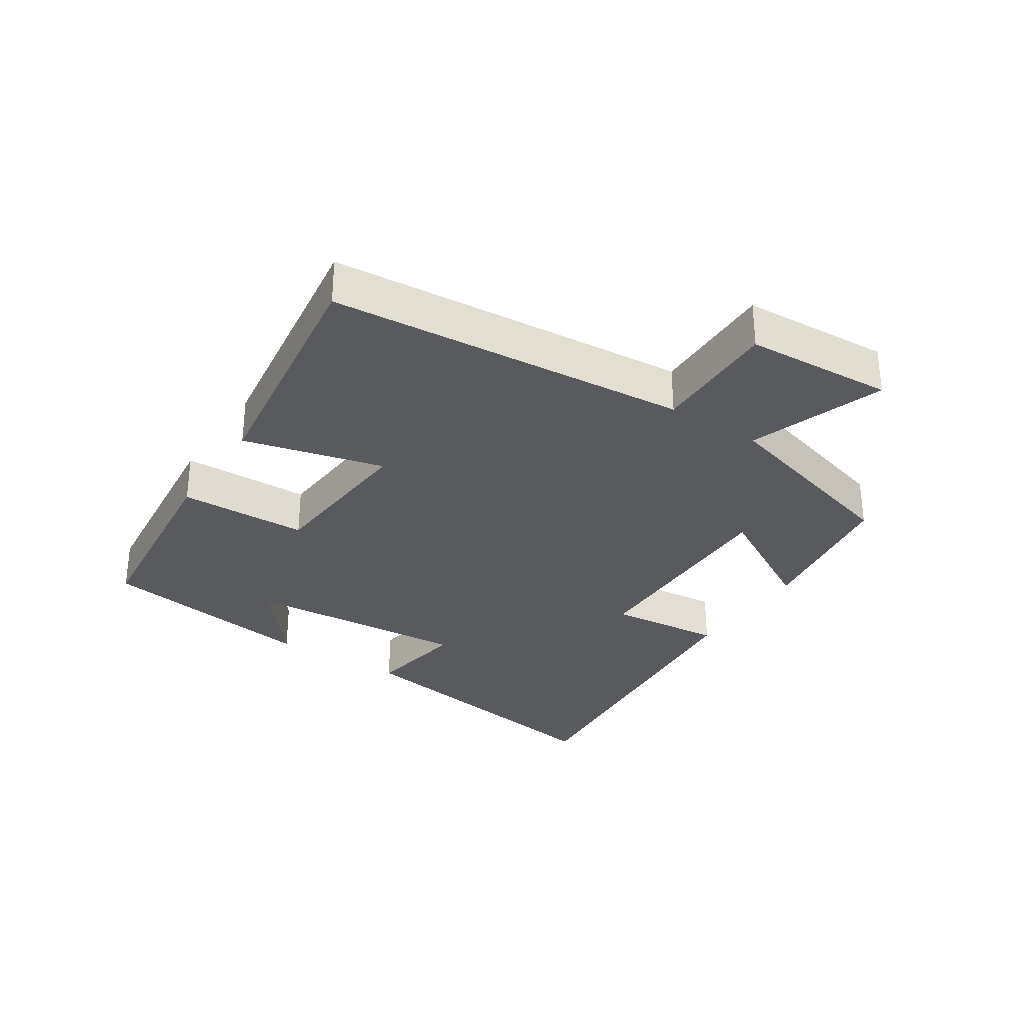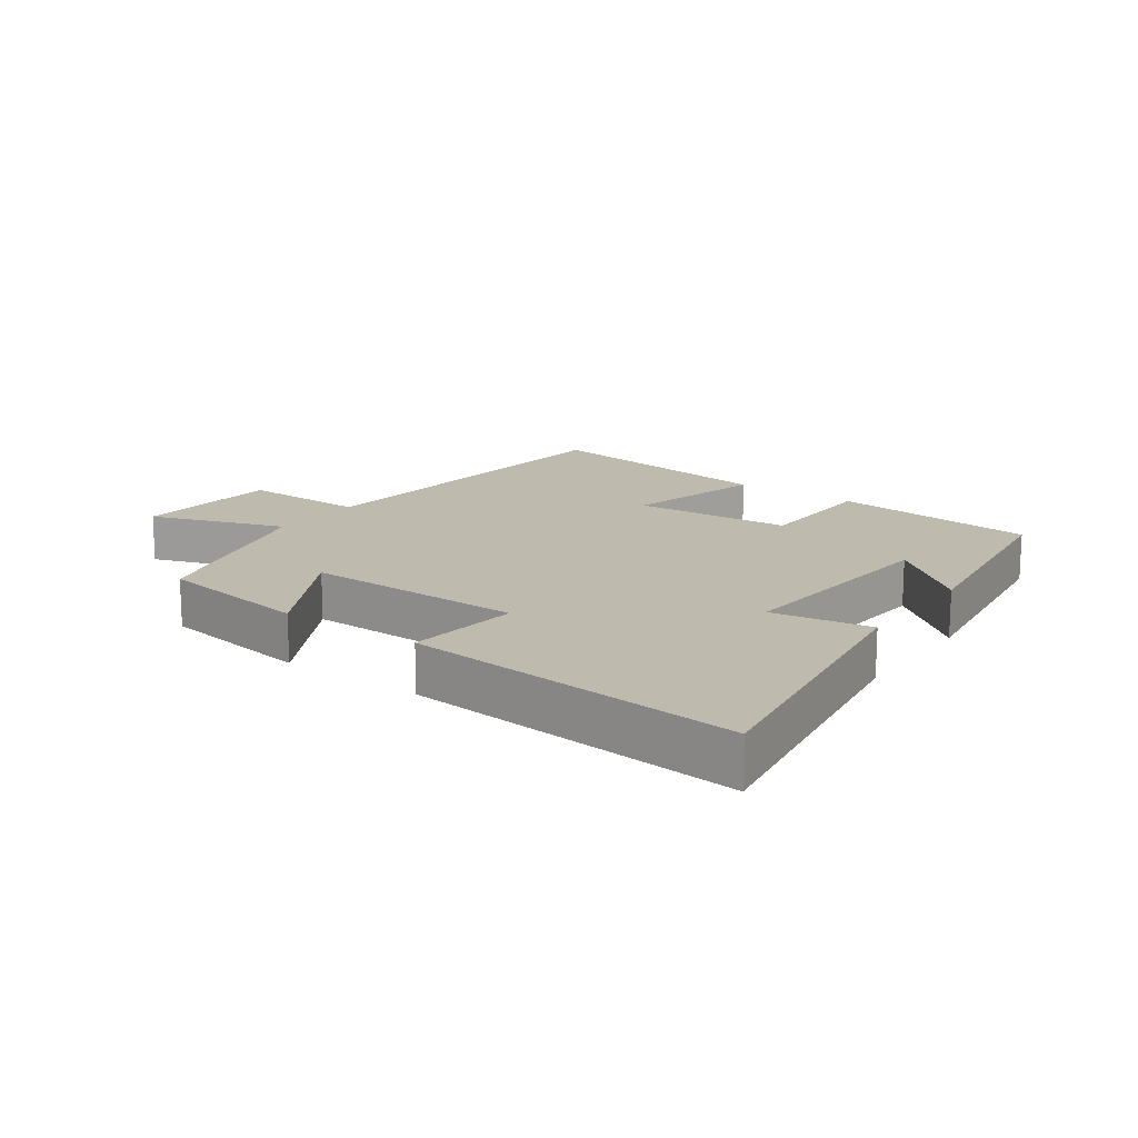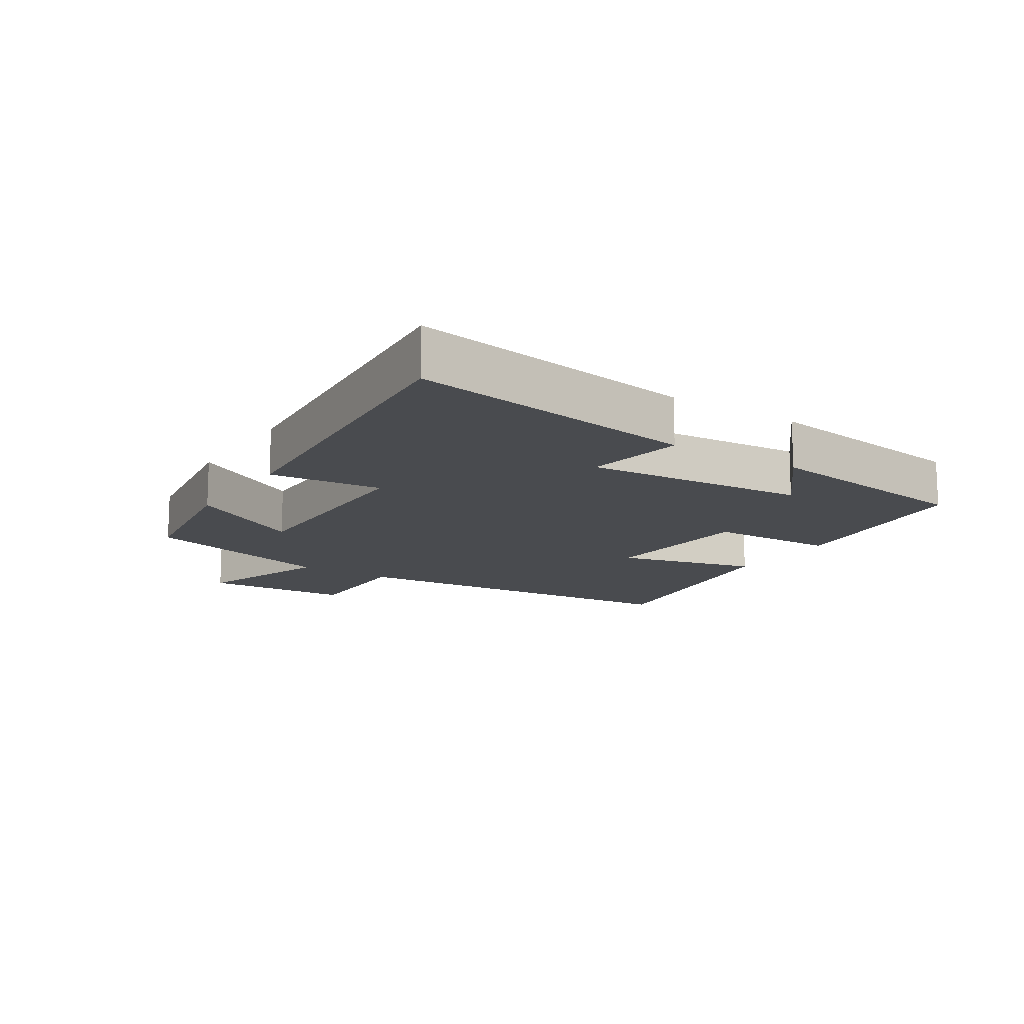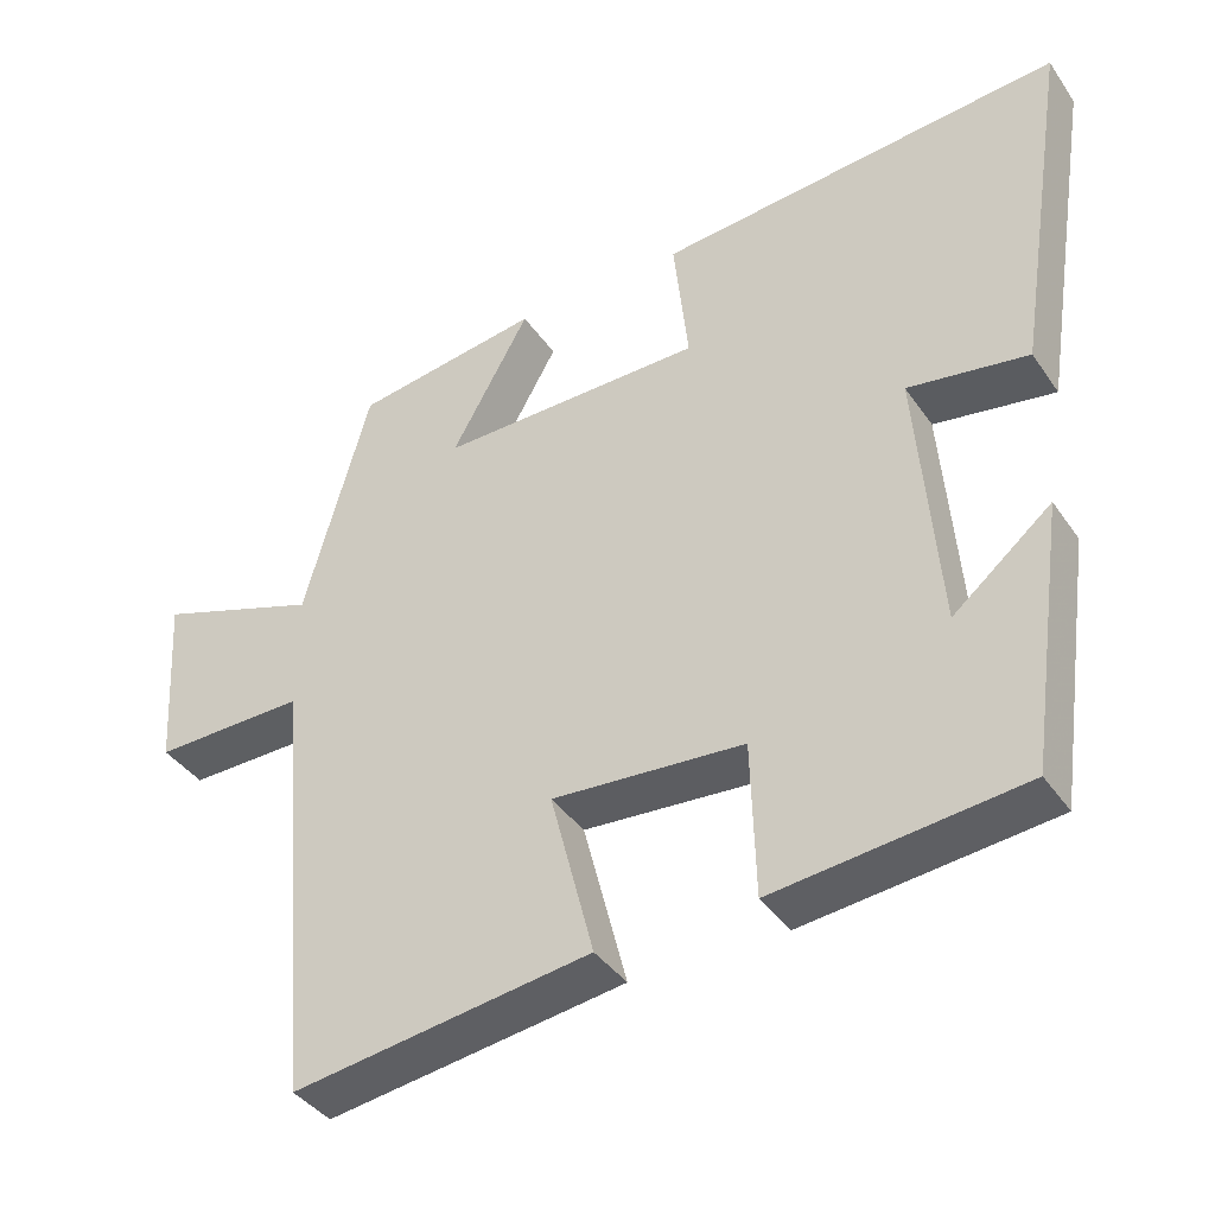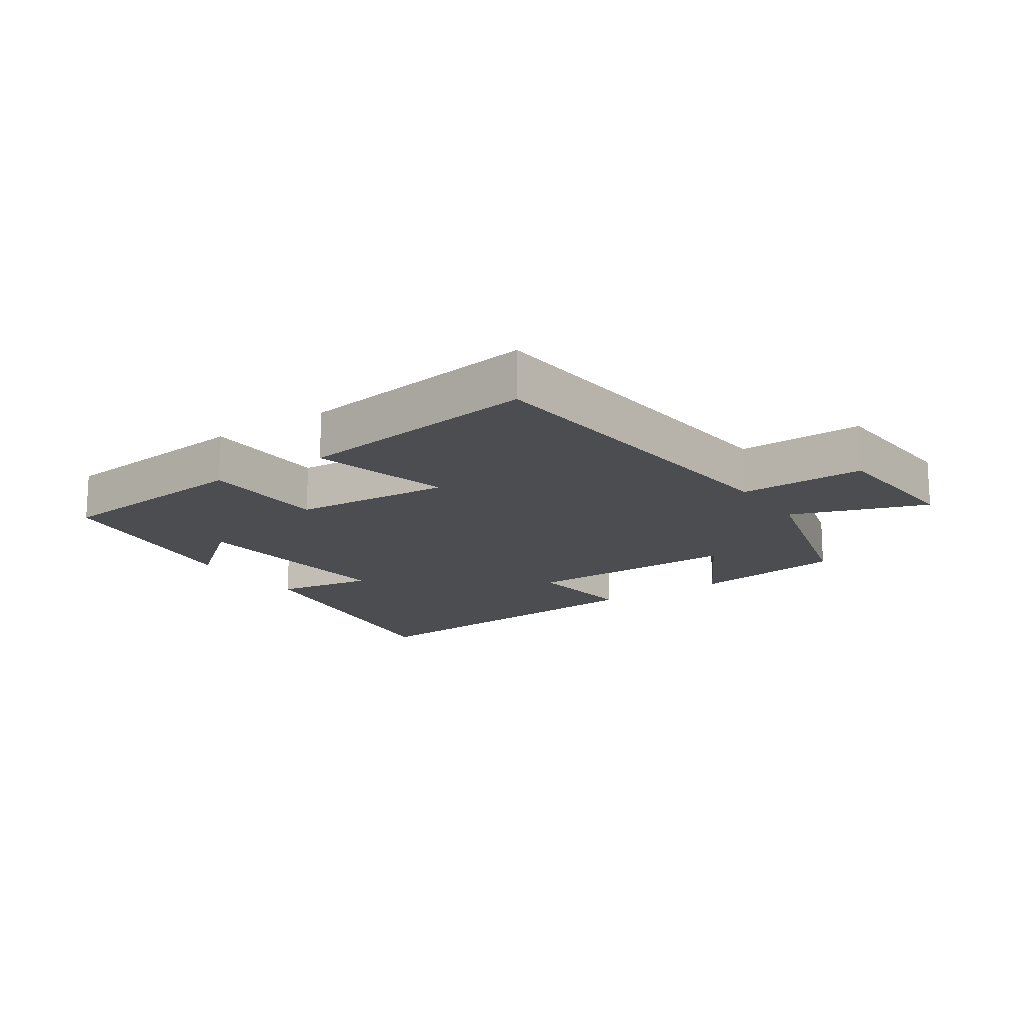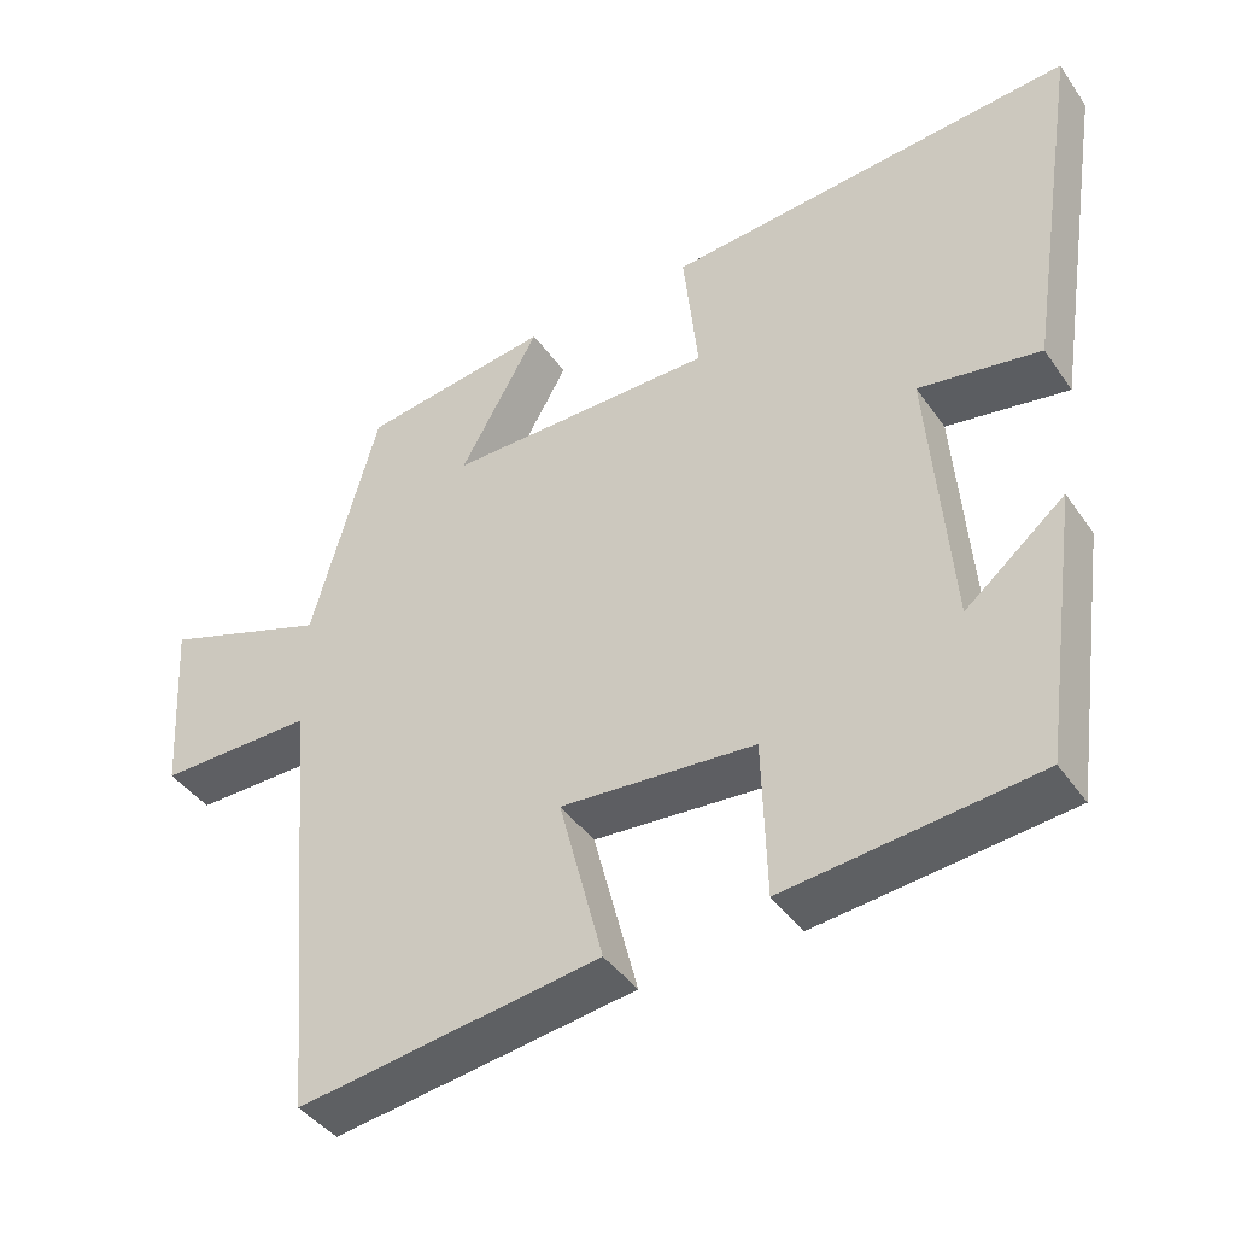
<metadata>
{"format":"obj","ext":"obj","renderer":"f3d","projection":"perspective","resolution":1024,"background":"white","views":[{"elev":-31.3,"azim":-123.4,"up":"+Y"},{"elev":15.6,"azim":35.7,"up":"+Y"},{"elev":-13.9,"azim":57.1,"up":"+Y"},{"elev":-39.4,"azim":31.0,"up":"+Z"},{"elev":-16.0,"azim":-145.9,"up":"+Y"},{"elev":-41.6,"azim":31.8,"up":"+Z"}]}
</metadata>
<code>
v -0.415 0.07 0.463
v -0.174 0.07 0.5
v -0.275 0.07 0.32
v 0.067 0.07 0.324
v 0.048 0.07 0.5
v 0.571 0.07 0.547
v 0.5 0.07 0.093
v 0.345 0.07 0.118
v 0.373 0.07 -0.23
v 0.5 0.07 -0.125
v 0.452 0.07 -0.465
v 0.132 0.07 -0.5
v 0.126 0.07 -0.3
v -0.122 0.07 -0.282
v -0.066 0.07 -0.5
v -0.451 0.07 -0.555
v -0.5 0.07 0.004
v -0.697 0.07 0.001
v -0.711 0.07 0.231
v -0.5 0.07 0.158
v -0.415 0 0.463
v -0.174 0 0.5
v -0.275 0 0.32
v 0.067 0 0.324
v 0.048 0 0.5
v 0.571 0 0.547
v 0.5 0 0.093
v 0.345 0 0.118
v 0.373 0 -0.23
v 0.5 0 -0.125
v 0.452 0 -0.465
v 0.132 0 -0.5
v 0.126 0 -0.3
v -0.122 0 -0.282
v -0.066 0 -0.5
v -0.451 0 -0.555
v -0.5 0 0.004
v -0.697 0 0.001
v -0.711 0 0.231
v -0.5 0 0.158
f 17 18 19 20
f 17 20 1
f 16 17 1
f 15 16 1
f 14 15 1
f 13 14 1
f 11 12 13
f 9 10 11
f 9 11 13
f 8 9 13
f 6 7 8
f 5 6 8
f 4 5 8
f 3 4 8 13
f 1 2 3
f 1 3 13
f 40 39 38 37
f 21 40 37
f 21 37 36
f 21 36 35
f 21 35 34
f 21 34 33
f 33 32 31
f 31 30 29
f 33 31 29
f 33 29 28
f 28 27 26
f 28 26 25
f 28 25 24
f 33 28 24 23
f 23 22 21
f 33 23 21
f 1 21 22 2
f 2 22 23 3
f 3 23 24 4
f 4 24 25 5
f 5 25 26 6
f 6 26 27 7
f 7 27 28 8
f 8 28 29 9
f 9 29 30 10
f 10 30 31 11
f 11 31 32 12
f 12 32 33 13
f 13 33 34 14
f 14 34 35 15
f 15 35 36 16
f 16 36 37 17
f 17 37 38 18
f 18 38 39 19
f 19 39 40 20
f 20 40 21 1

</code>
